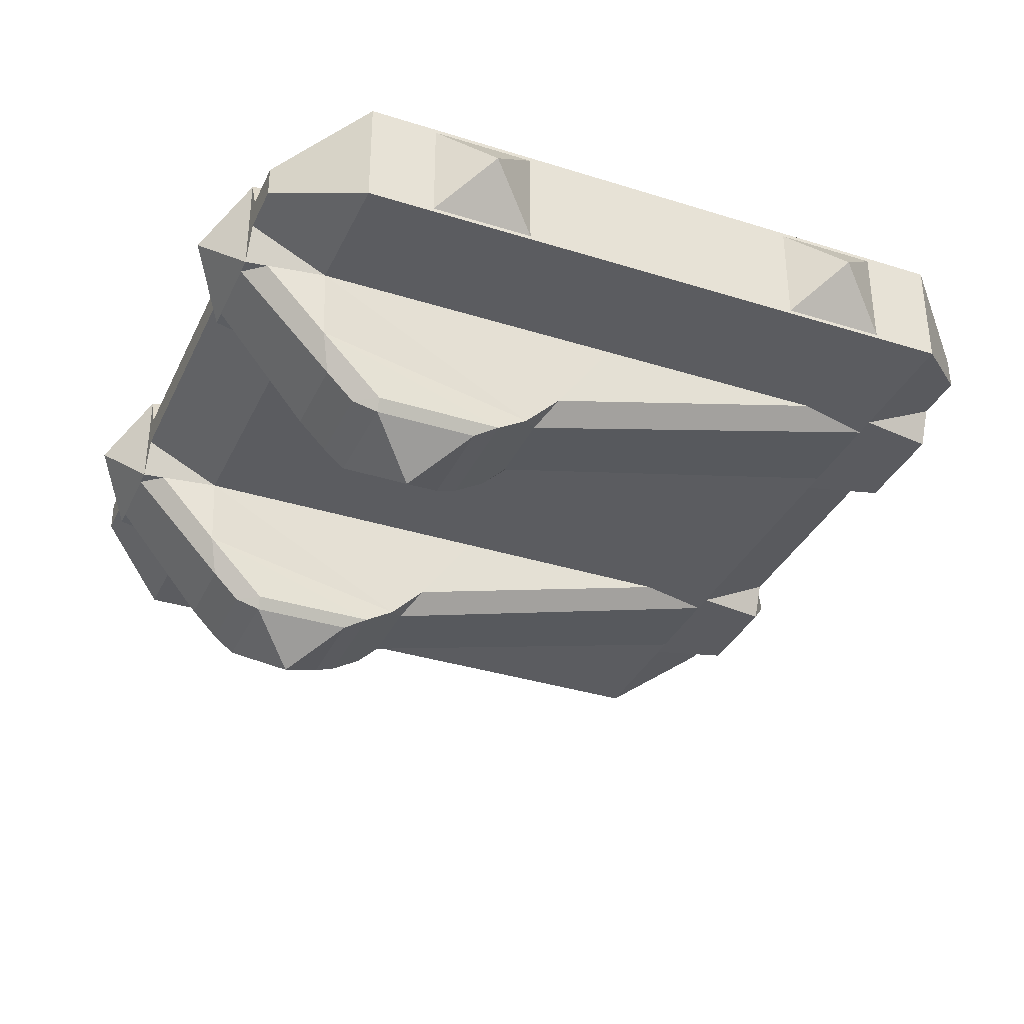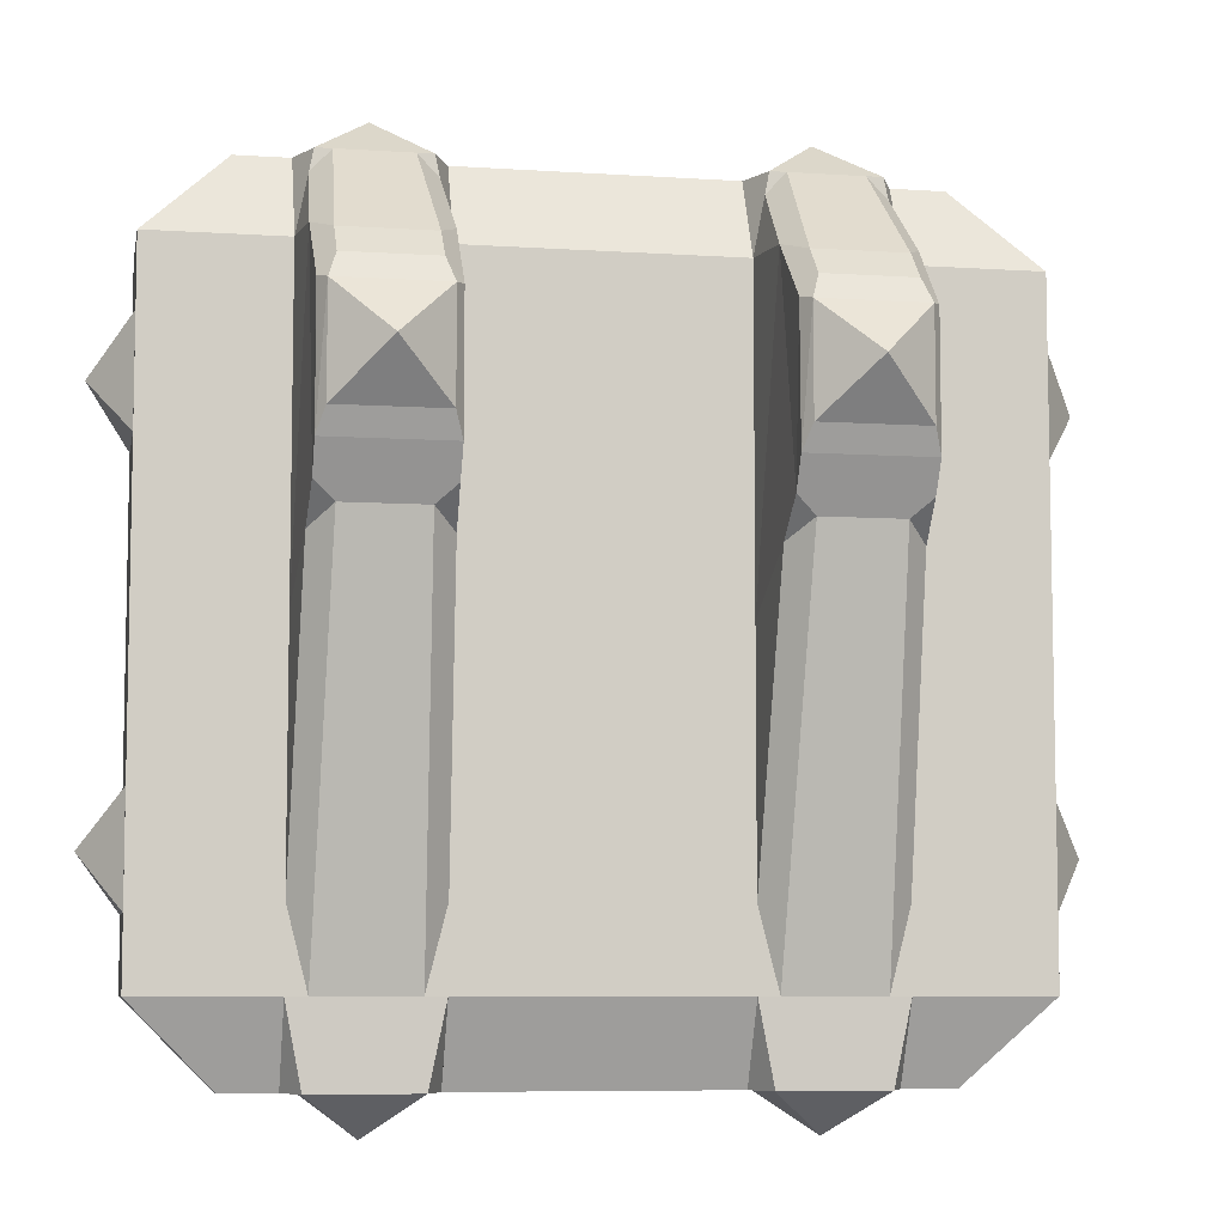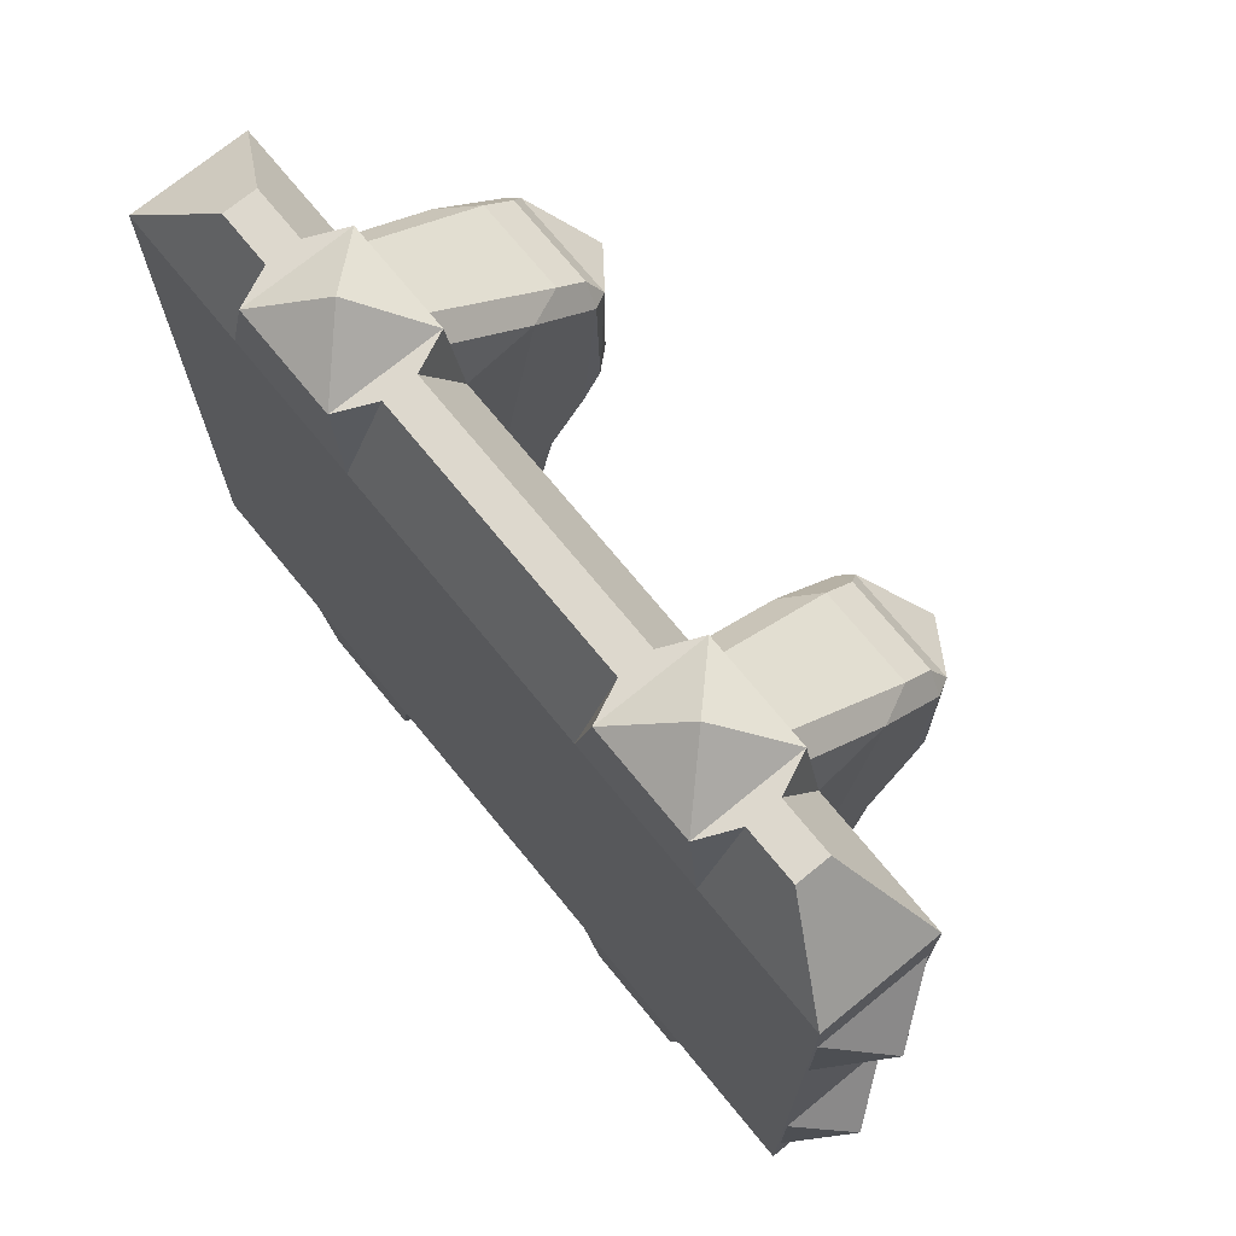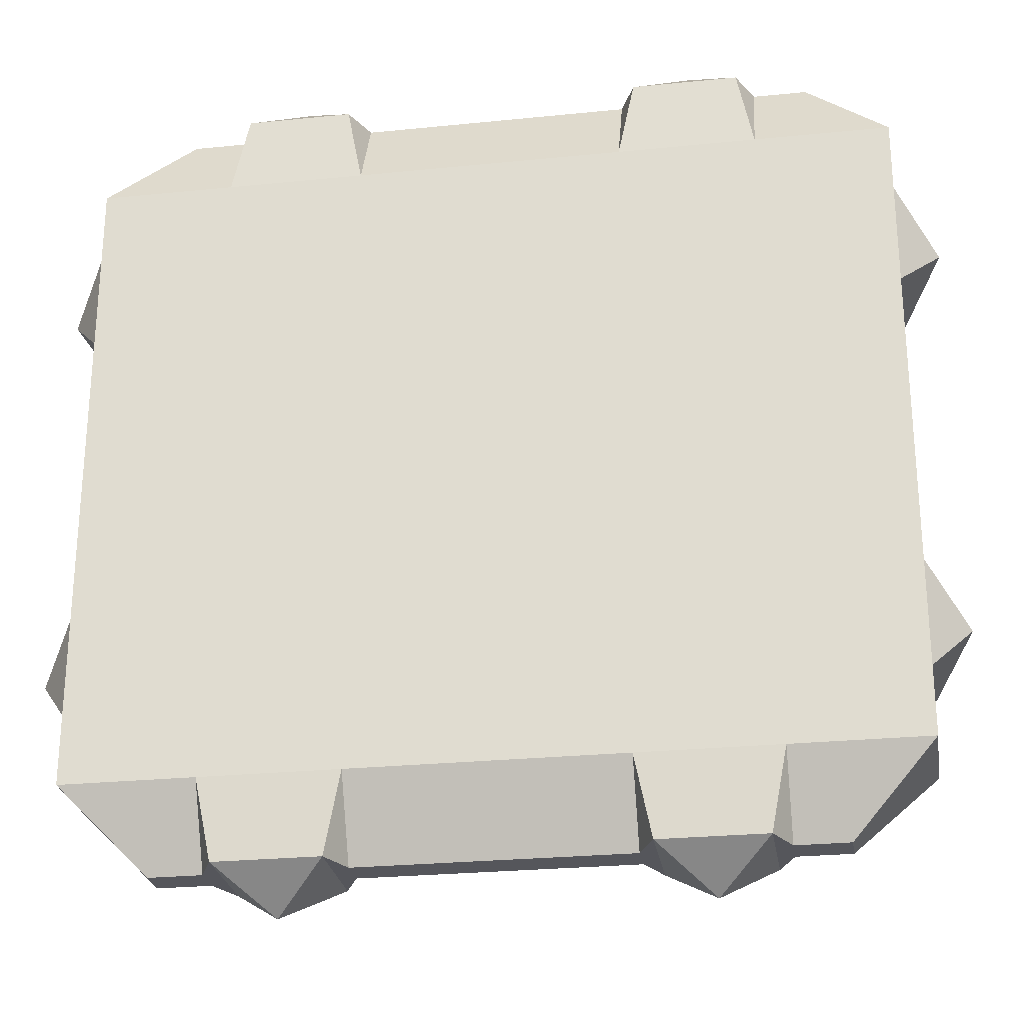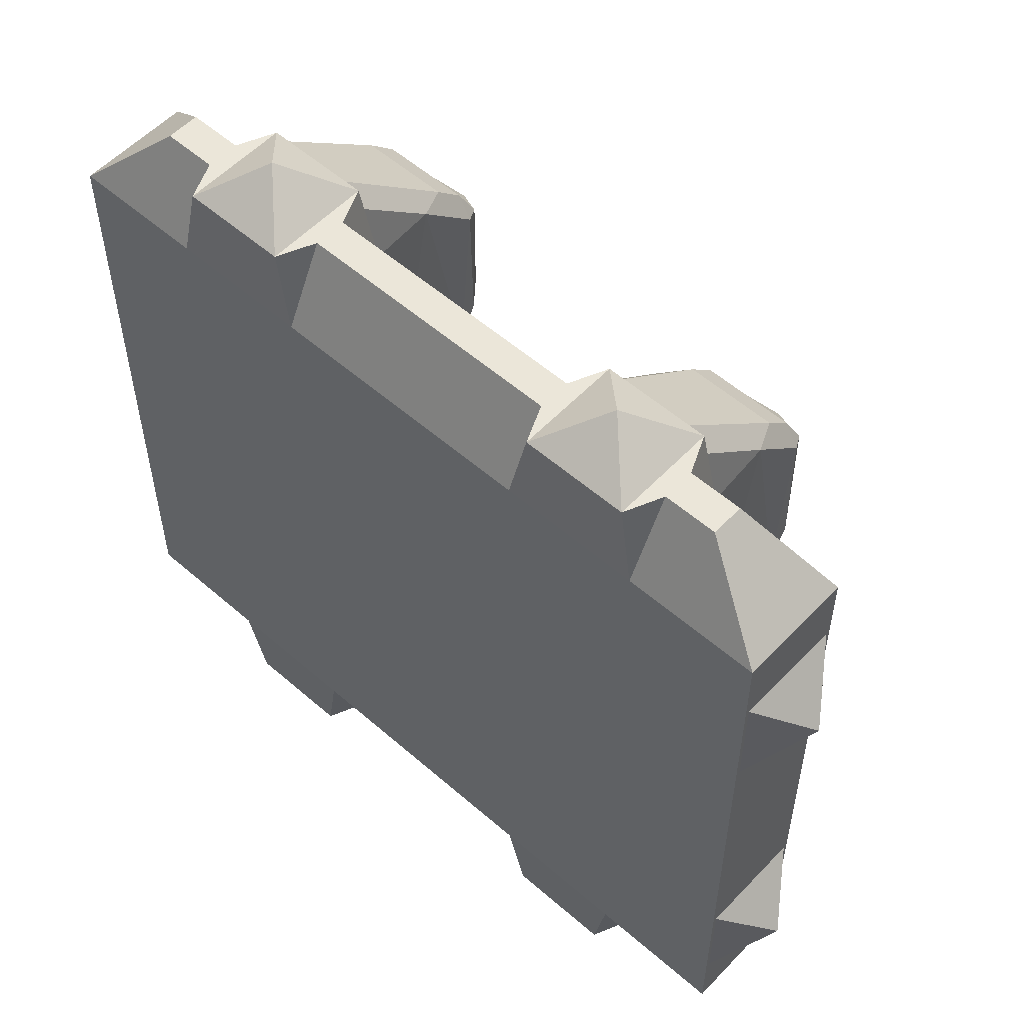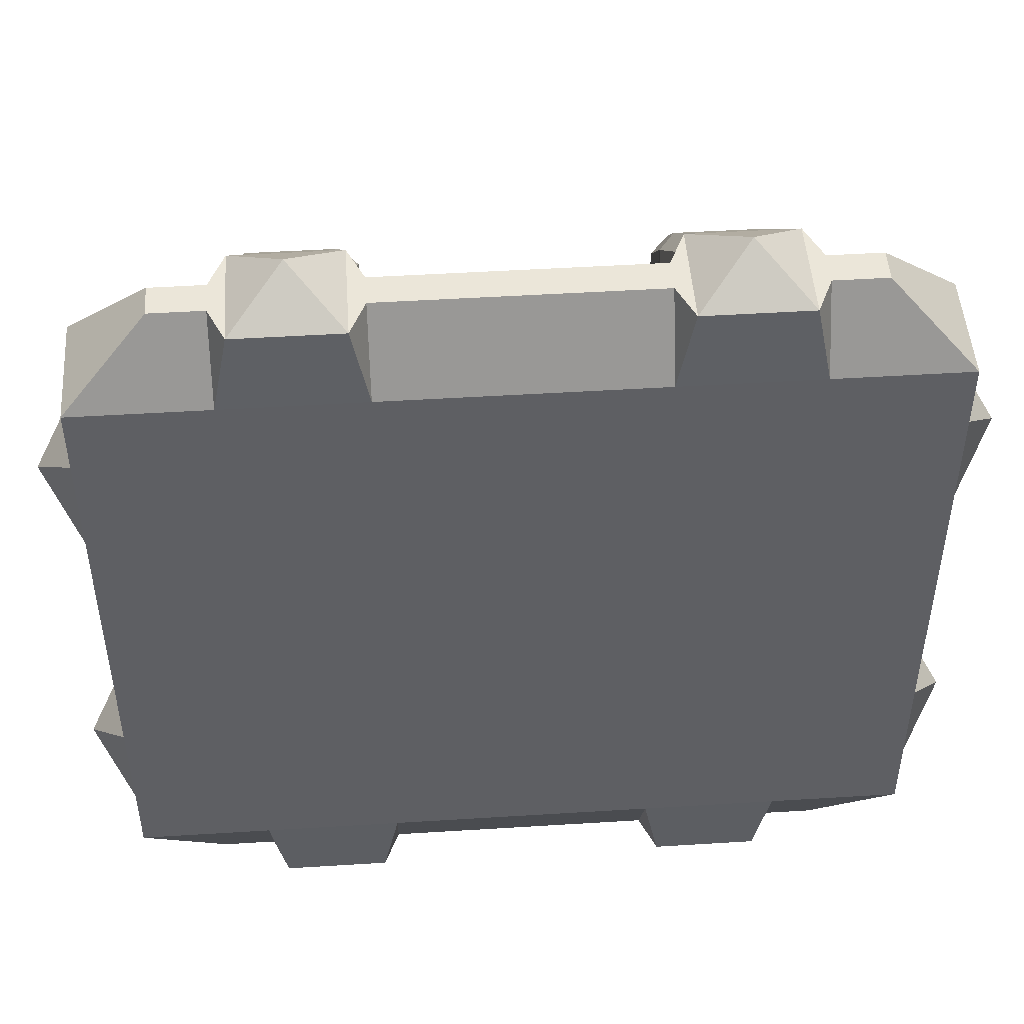
<metadata>
{"format":"obj","ext":"obj","renderer":"f3d","projection":"perspective","resolution":1024,"background":"white","views":[{"elev":-34.9,"azim":67.2,"up":"+Y"},{"elev":-7.2,"azim":-10.7,"up":"+Z"},{"elev":72.3,"azim":-129.3,"up":"+Z"},{"elev":-26.2,"azim":-170.9,"up":"+Z"},{"elev":55.4,"azim":-137.5,"up":"+Z"},{"elev":48.4,"azim":176.0,"up":"+Z"}]}
</metadata>
<code>
o Wing_m_HE_Wing_Middle_312_Instance
v -0.83 -0.14 0.5
v -0.5 -0.14 1.3
v -0.5 -0.14 0.5
v -0.83 -0.14 1.3
v -1.3 -0.04 -0.5
v -1.17 0.14 -0.3
v -0.83 0.14 -0.3
v 0.5 0.14 1.3
v -1.17 0.14 0.5
v -0.83 0.14 0.5
v -1.5 0.14 0.5
v 0.5 0.14 0.5
v 0.3 0.04 -0.5
v 0.5 -0.14 0.5
v -0.83 0.04 1.5
v 0.3 0.04 1.5
v -0.87 0.13 1.5
v -1.3 -0.04 1.5
v -1.5 0.14 1.3
v 0.5 -0.14 -0.3
v -1.5 -0.14 -0.3
v 0.5 0.14 -0.3
v 0.3 -0.04 -0.5
v -1.13 0.13 -0.5
v -1.3 0.04 -0.5
v -1.17 0.04 -0.5
v -1.5 -0.14 0.5
v -1.5 0.14 -0.3
v 0.5 -0.14 1.3
v -1.5 -0.14 1.3
v -1.3 0.04 1.5
v -1.17 0.14 1.3
v -0.83 0.14 1.3
v 0.3 -0.04 1.5
v -0.5 -0.14 -0.3
v -1.17 -0.14 -0.3
v 0.17 -0.14 0.5
v -1.17 -0.14 0.5
v -0.85 -0.47 0.81
v -0.87 -0.5 0.87
v -1.15 -0.47 0.81
v -1.13 -0.5 1.13
v -1.17 0.04 1.5
v -1.17 -0.14 1.3
v -1.17 -0.04 1.5
v -0.83 -0.04 1.5
v 0.5 0.13 1.13
v 0.6 -0 1
v 0.5 0.13 0.87
v 0.5 -0.13 0.87
v 0.5 -0.13 1.13
v -1.13 -0.5 0.87
v -1 -0.6 1
v -0.87 -0.5 1.13
v -0.87 0.13 -0.5
v -1 -0 -0.6
v 0.5 -0.13 -0.13
v -1.5 0.13 1.13
v 0.5 0.13 0.13
v -1.5 -0.13 0.87
v -1.6 0 1
v -1.5 0.13 0.87
v 0.6 0 0
v 0.5 -0.13 0.13
v 0.5 0.13 -0.13
v -1.5 -0.13 -0.13
v -1.5 -0.13 1.13
v -1.5 -0.13 0.13
v -1.5 0.13 0.13
v -1.6 -0 -0
v -1.5 0.13 -0.13
v -1.13 -0.13 -0.5
v -1.17 -0.04 -0.5
v -0.83 -0.04 -0.5
v -1 -0 1.6
v -0.87 -0.13 -0.5
v -1.13 0.13 1.5
v -0.83 0.04 -0.5
v -1.12 -0.14 -0.3
v -1.17 -0.14 -0.1037
v -1.17 -0.1176 -0.3447
v -0.8451 -0.3362 0.6434
v -0.85 -0.4252 0.7332
v -0.9 -0.4 0.69
v -1.155 -0.3362 0.6434
v -1.1 -0.4 0.69
v -1.15 -0.4252 0.7332
v -0.83 -0.14 -0.1037
v -0.88 -0.14 -0.3
v -0.83 -0.14 -0.3
v -0.83 -0.1176 -0.3447
v -1.154 -0.3126 1.289
v -1.11 -0.4 1.26
v -0.89 -0.4 1.26
v -0.8464 -0.3126 1.289
v -1.15 -0.4631 1.14
v -1.11 -0.47 1.19
v -0.89 -0.47 1.19
v -0.85 -0.47 1.133
v -1.141 -0.1327 1.445
v -1.09 -0.13 1.5
v -1.13 -0.13 1.5
v -0.91 -0.13 1.5
v -0.8591 -0.1327 1.445
v -0.87 -0.13 1.5
v 0.5 -0 0.5
v -1.5 -0.14 0.1
v 0.5 0 -0.3
v 0.5 0.14 0.9
v -1.5 0 1.3
v -1.5 0 0.9
v 0.5 -0 1.3
v 0.5 -0 0.9
v -1.5 0.14 0.9
v 0.5 -0.14 0.9
v -1.5 -0 0.1
v -1.5 -0 -0.3
v 0.5 0.14 0.1
v 0.5 -0 0.1
v -1.5 0.14 0.1
v -1.5 0 0.5
v -1.5 -0.14 0.9
v 0.5 -0.14 0.1
v 0.17 -0.14 1.3
v -0.17 0.14 -0.3
v 0.17 0.14 -0.3
v 0.17 0.04 1.5
v 0.13 0.13 1.5
v -0.13 0.13 -0.5
v -0.17 0.04 -0.5
v -0.17 0.14 1.3
v 0.17 0.14 1.3
v -0.17 -0.14 0.5
v 0.15 -0.47 0.81
v 0.13 -0.5 0.87
v -0.15 -0.47 0.81
v -0.13 -0.5 1.13
v -0.17 0.04 1.5
v -0.17 -0.14 1.3
v -0.17 -0.04 1.5
v 0.17 -0.04 1.5
v -0.13 -0.5 0.87
v -1e-06 -0.6 1
v 0.13 -0.5 1.13
v 0.13 0.13 -0.5
v -1e-06 -0 -0.6
v -0.13 -0.13 -0.5
v -0.17 -0.04 -0.5
v 0.17 -0.04 -0.5
v 0 -0 1.6
v 0.13 -0.13 -0.5
v -0.13 0.13 1.5
v 0.17 0.04 -0.5
v -0.12 -0.14 -0.3
v -0.17 -0.14 -0.1037
v -0.17 -0.1176 -0.3447
v -0.17 -0.14 -0.3
v 0.1549 -0.3362 0.6434
v 0.15 -0.4252 0.7332
v 0.09999 -0.4 0.69
v -0.1549 -0.3362 0.6434
v -0.09999 -0.4 0.69
v -0.15 -0.4252 0.7332
v 0.17 -0.14 -0.1037
v 0.12 -0.14 -0.3
v 0.17 -0.14 -0.3
v 0.17 -0.1176 -0.3447
v -0.1536 -0.3126 1.289
v -0.11 -0.4 1.26
v 0.11 -0.4 1.26
v 0.1536 -0.3126 1.289
v -0.15 -0.4631 1.14
v -0.11 -0.47 1.19
v 0.11 -0.47 1.19
v 0.15 -0.47 1.133
v -0.1409 -0.1327 1.445
v -0.08997 -0.13 1.5
v -0.13 -0.13 1.5
v 0.08997 -0.13 1.5
v 0.1409 -0.1327 1.445
v 0.13 -0.13 1.5
v -0.17 0.14 0.5
v 0.17 0.14 0.5
f 37 14 115 29
f 29 124 37
f 37 20 123 14
f 39 95 99
f 20 37 166
f 64 57 63
f 2 133 139
f 133 2 3
f 4 3 2
f 3 4 1
f 63 65 59
f 64 63 59
f 66 68 70
f 22 10 182 183 12 118
f 10 22 7
f 28 5 21 117
f 6 24 26
f 25 6 26
f 38 80 85
f 38 30 122 27
f 30 38 44
f 78 22 13
f 22 78 7
f 3 157 133
f 24 7 55
f 74 157 35
f 1 35 3
f 157 3 35
f 32 10 9
f 10 32 33
f 28 116 120
f 26 5 25
f 5 26 73
f 73 26 24
f 9 19 32
f 19 9 11 114
f 7 9 10
f 9 7 6
f 56 72 24
f 55 76 56
f 8 113 109
f 14 113 115
f 55 56 24
f 76 72 56
f 141 34 16 127
f 138 15 46 140
f 46 15 17
f 4 46 105 104
f 45 31 18
f 31 45 43
f 44 100 102 45
f 43 45 102
f 11 111 114
f 30 111 122
f 166 23 20
f 89 84 86 79
f 81 36 5 73
f 21 5 36
f 76 55 78
f 78 74 76
f 24 72 73
f 6 25 28
f 7 24 6
f 5 28 25
f 27 116 107
f 79 36 76 90 89
f 6 11 9
f 21 36 38
f 71 66 70
f 20 13 22 108
f 91 90 76 74
f 13 20 23
f 2 46 4
f 139 46 2
f 34 46 139
f 34 139 124
f 29 34 124
f 44 92 100
f 44 18 30
f 31 30 18
f 30 31 19 110
f 19 43 32
f 43 19 31
f 17 32 77
f 32 17 33
f 16 8 132 127
f 138 131 33 15
f 34 8 16
f 8 34 29 112
f 20 119 123
f 12 119 118
f 74 78 130 148
f 13 23 149 153
f 18 44 45
f 7 78 55
f 57 65 63
f 71 70 69
f 70 68 69
f 11 6 28 120
f 35 1 88 90
f 157 23 166
f 74 23 157
f 38 27 107 21
f 1 82 88
f 104 95 4
f 76 36 72
f 41 84 83 39
f 4 83 82 1
f 92 38 85 87
f 101 93 94 103
f 95 39 83
f 98 93 97
f 83 4 95
f 41 42 96
f 90 91 74 35
f 99 40 39
f 93 98 94
f 87 96 92
f 77 102 75
f 40 99 54
f 52 39 40
f 39 52 41
f 42 41 52
f 54 97 42
f 97 54 98
f 96 87 41
f 33 17 15
f 32 43 77
f 102 101 103 105 75
f 51 50 48
f 47 48 49
f 48 50 49
f 47 51 48
f 52 40 53
f 42 53 54
f 53 40 54
f 42 52 53
f 67 58 61
f 60 61 62
f 61 58 62
f 60 67 61
f 139 133 37 124
f 75 105 17
f 77 75 17
f 17 105 46
f 102 77 43
f 84 41 87 86
f 84 82 83
f 85 86 87
f 88 89 90
f 85 80 79 86
f 88 82 84 89
f 36 81 73 72
f 97 96 42
f 99 98 54
f 103 94 95 104
f 100 92 93 101
f 94 98 99 95
f 97 93 92 96
f 38 92 44
f 100 101 102
f 103 104 105
f 79 80 36
f 118 108 22
f 118 119 108
f 119 20 108
f 123 106 14
f 123 119 106
f 119 12 106
f 107 117 21
f 107 116 117
f 116 28 117
f 122 121 27
f 122 111 121
f 111 11 121
f 114 110 19
f 114 111 110
f 111 30 110
f 115 112 29
f 115 113 112
f 113 8 112
f 109 106 12
f 109 113 106
f 113 14 106
f 120 121 11
f 120 116 121
f 116 27 121
f 134 171 175
f 125 129 130
f 133 155 161
f 129 126 145
f 148 130 129
f 146 147 129
f 145 151 146
f 145 146 129
f 151 147 146
f 141 127 128
f 124 141 181 180
f 139 176 178 140
f 138 140 178
f 165 160 162 154
f 151 145 153
f 153 149 151
f 129 147 148
f 126 129 125
f 154 157 151 166 165
f 167 166 151 149
f 139 168 176
f 128 131 152
f 131 128 132
f 126 153 145
f 37 158 164
f 180 171 124
f 151 157 147
f 136 160 159 134
f 124 159 158 37
f 168 133 161 163
f 177 169 170 179
f 171 134 159
f 174 169 173
f 159 124 171
f 136 137 172
f 175 135 134
f 169 174 170
f 163 172 168
f 152 178 150
f 135 175 144
f 142 134 135
f 134 142 136
f 137 136 142
f 144 173 137
f 173 144 174
f 172 163 136
f 132 128 127
f 131 138 152
f 178 177 179 181 150
f 142 135 143
f 137 143 144
f 143 135 144
f 137 142 143
f 150 181 128
f 152 150 128
f 128 181 141
f 178 152 138
f 160 136 163 162
f 160 158 159
f 161 162 163
f 164 165 166
f 161 155 154 162
f 164 158 160 165
f 157 156 148 147
f 173 172 137
f 175 174 144
f 179 170 171 180
f 176 168 169 177
f 170 174 175 171
f 173 169 168 172
f 133 168 139
f 176 177 178
f 179 180 181
f 154 155 157
f 10 33 131 182
f 132 183 182 131
f 183 132 8 12

</code>
